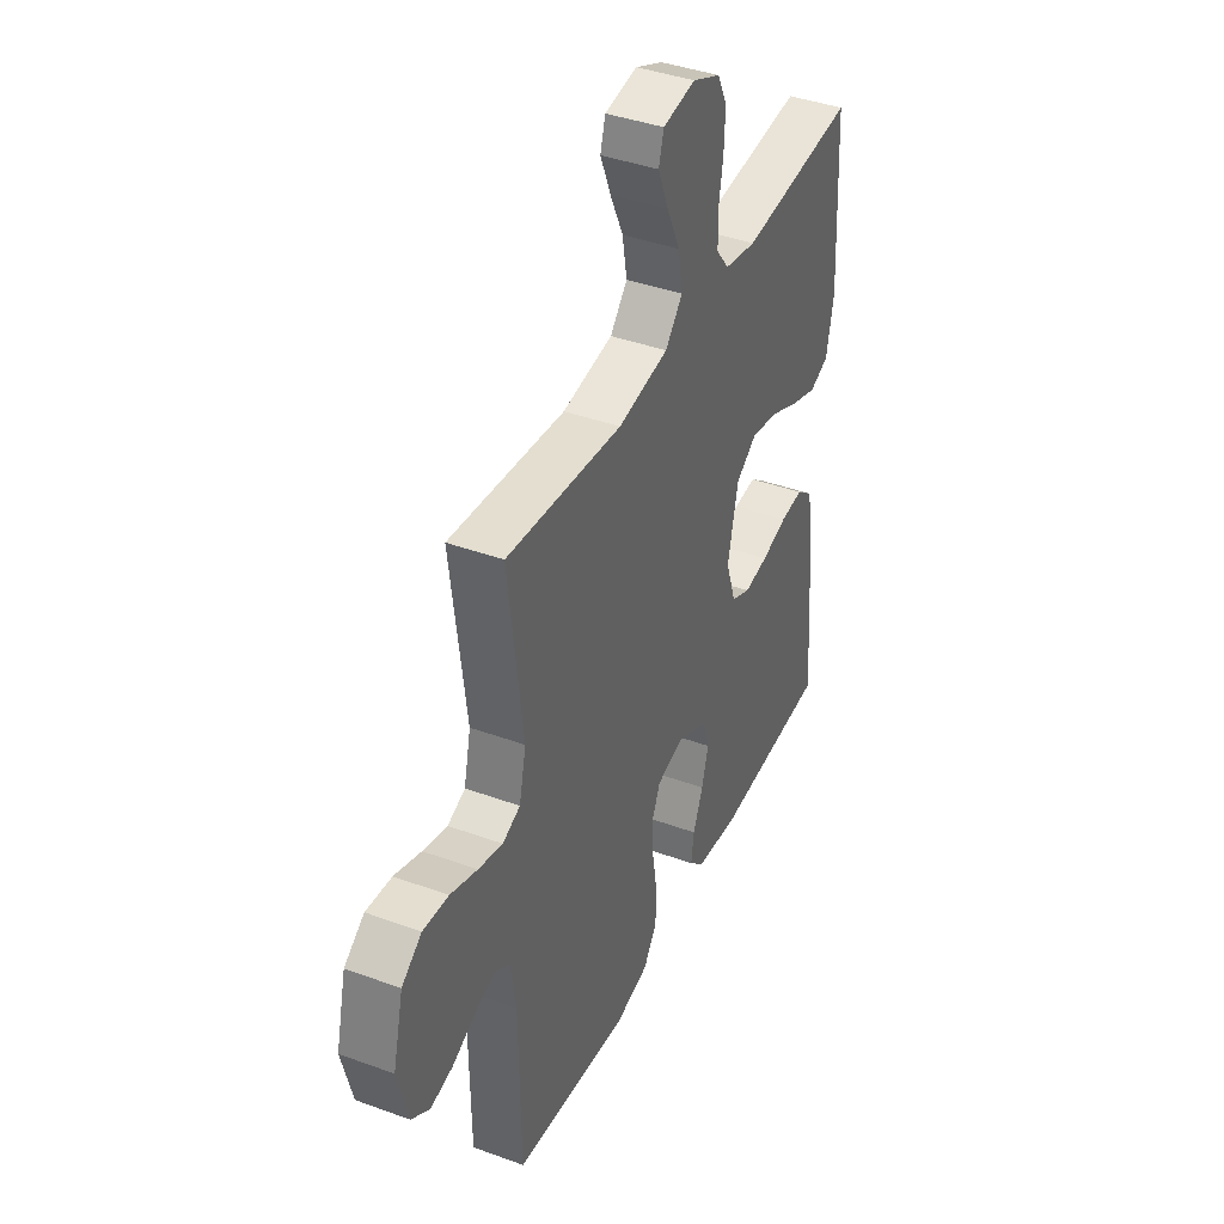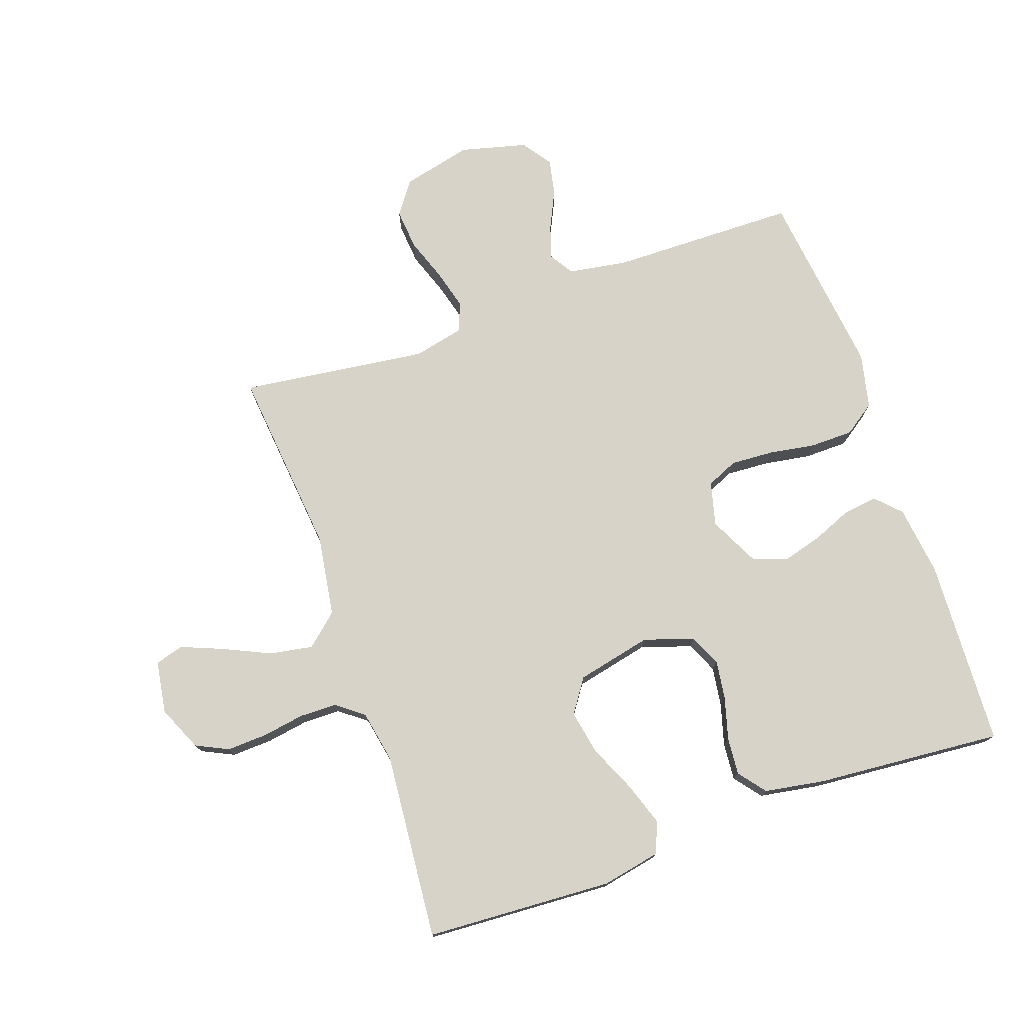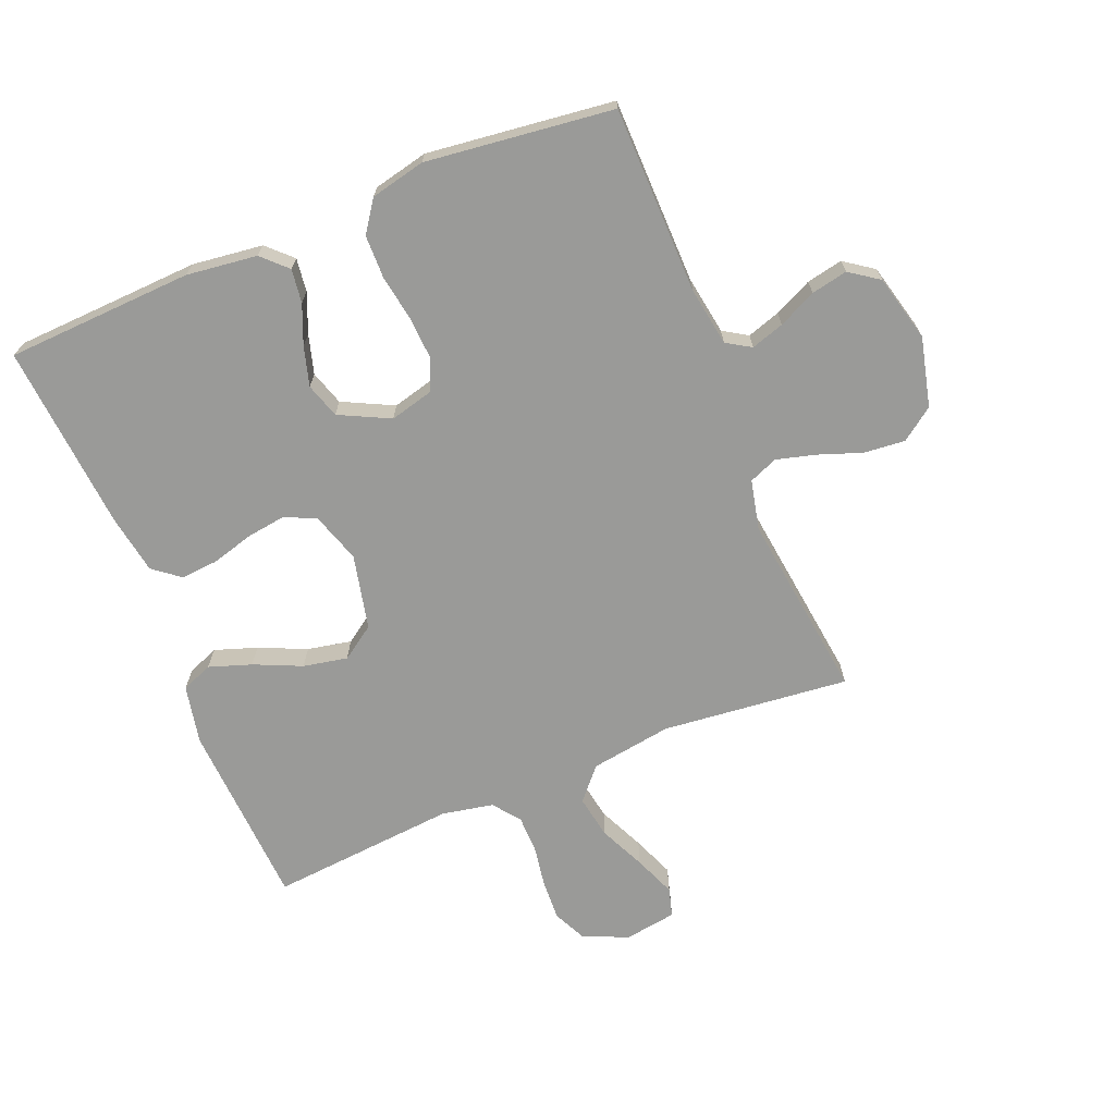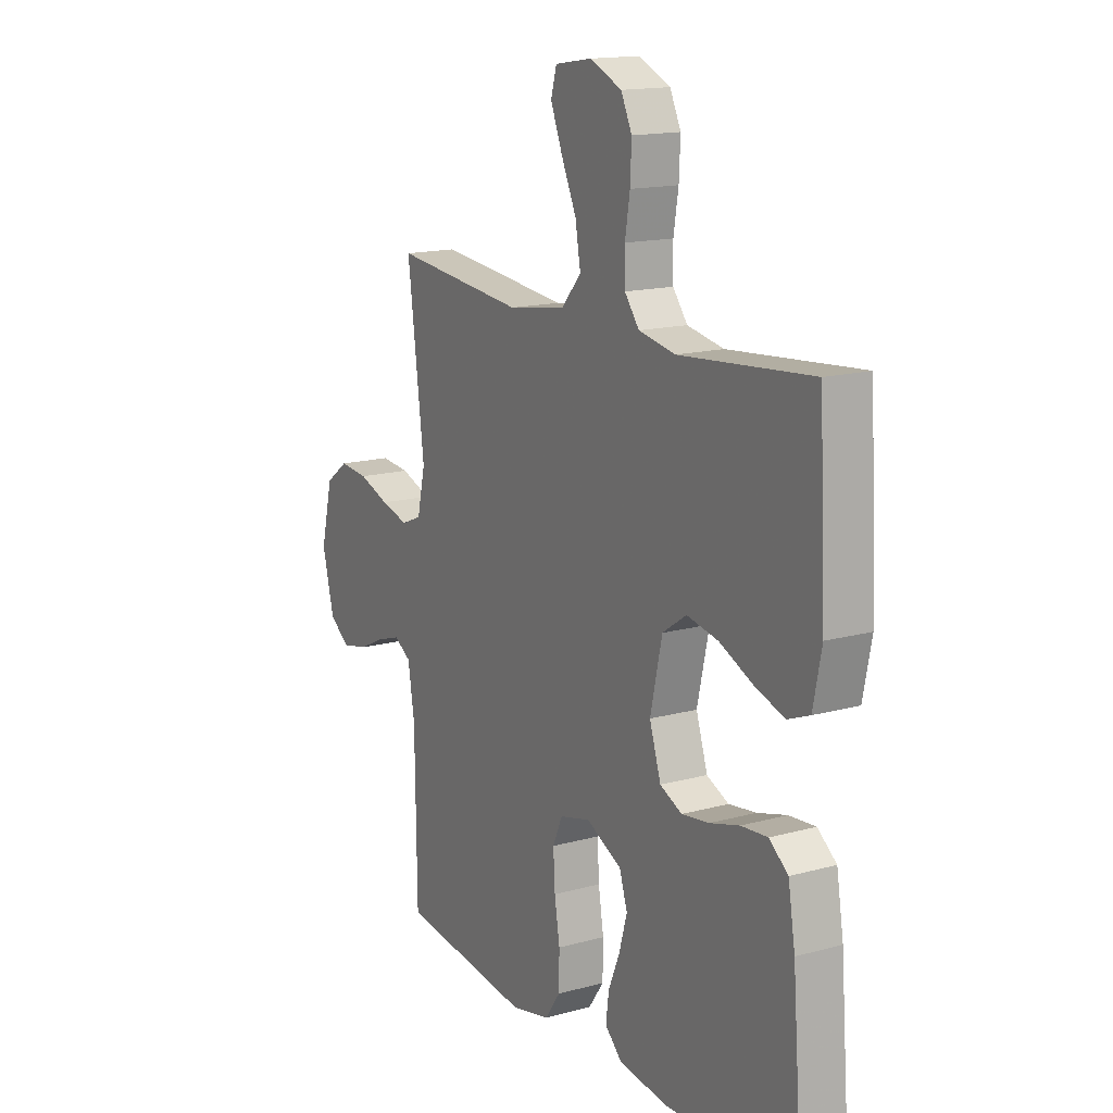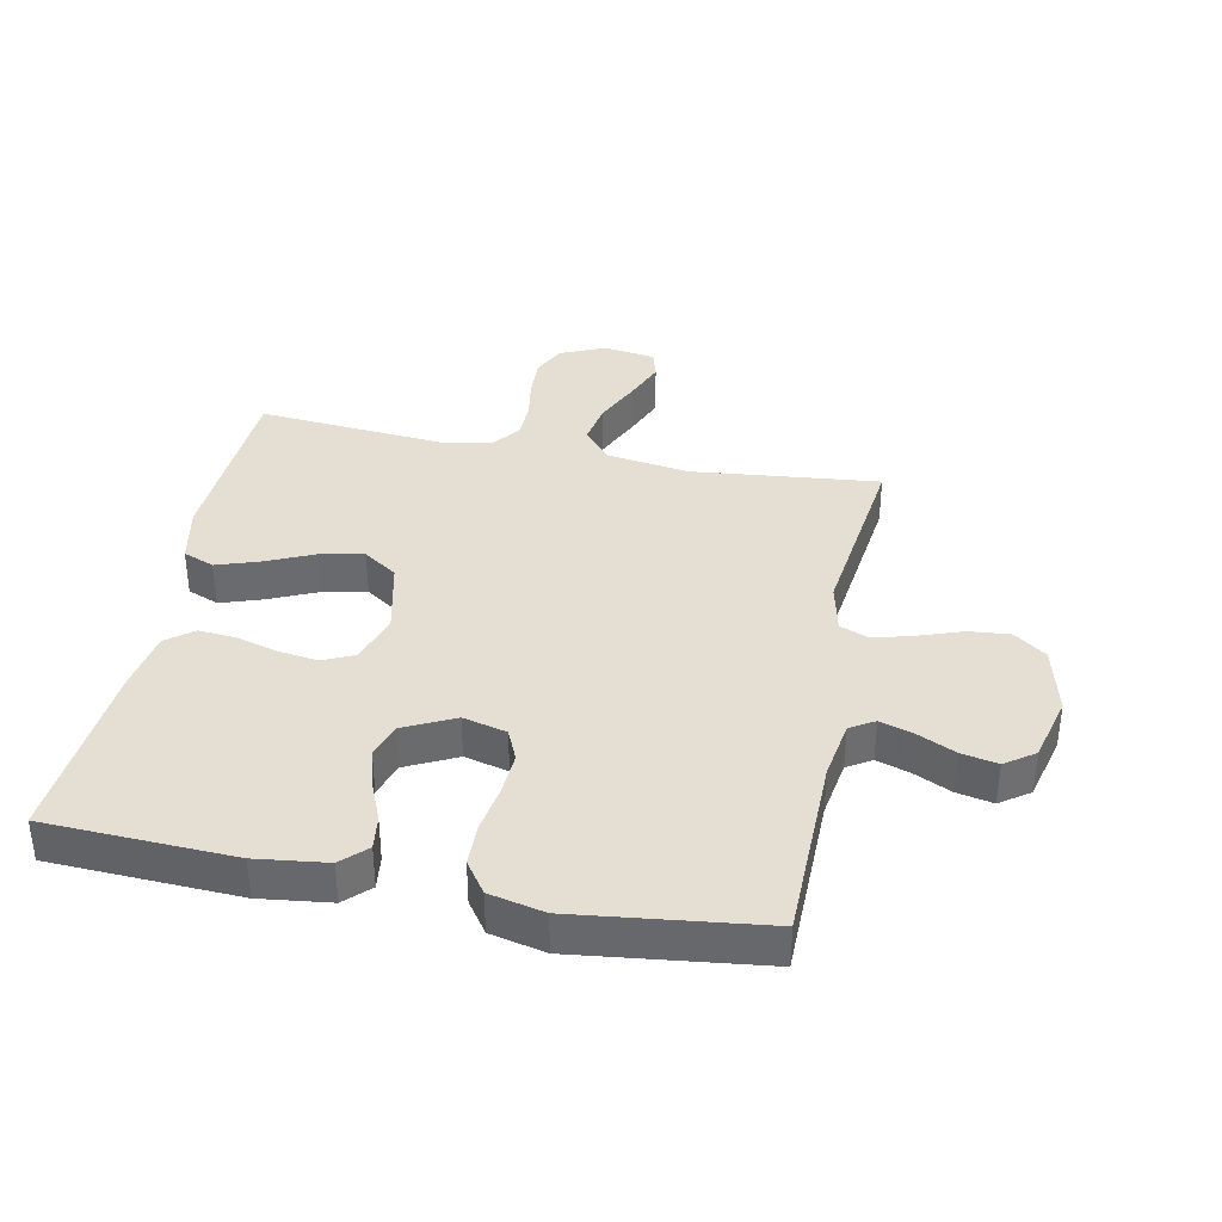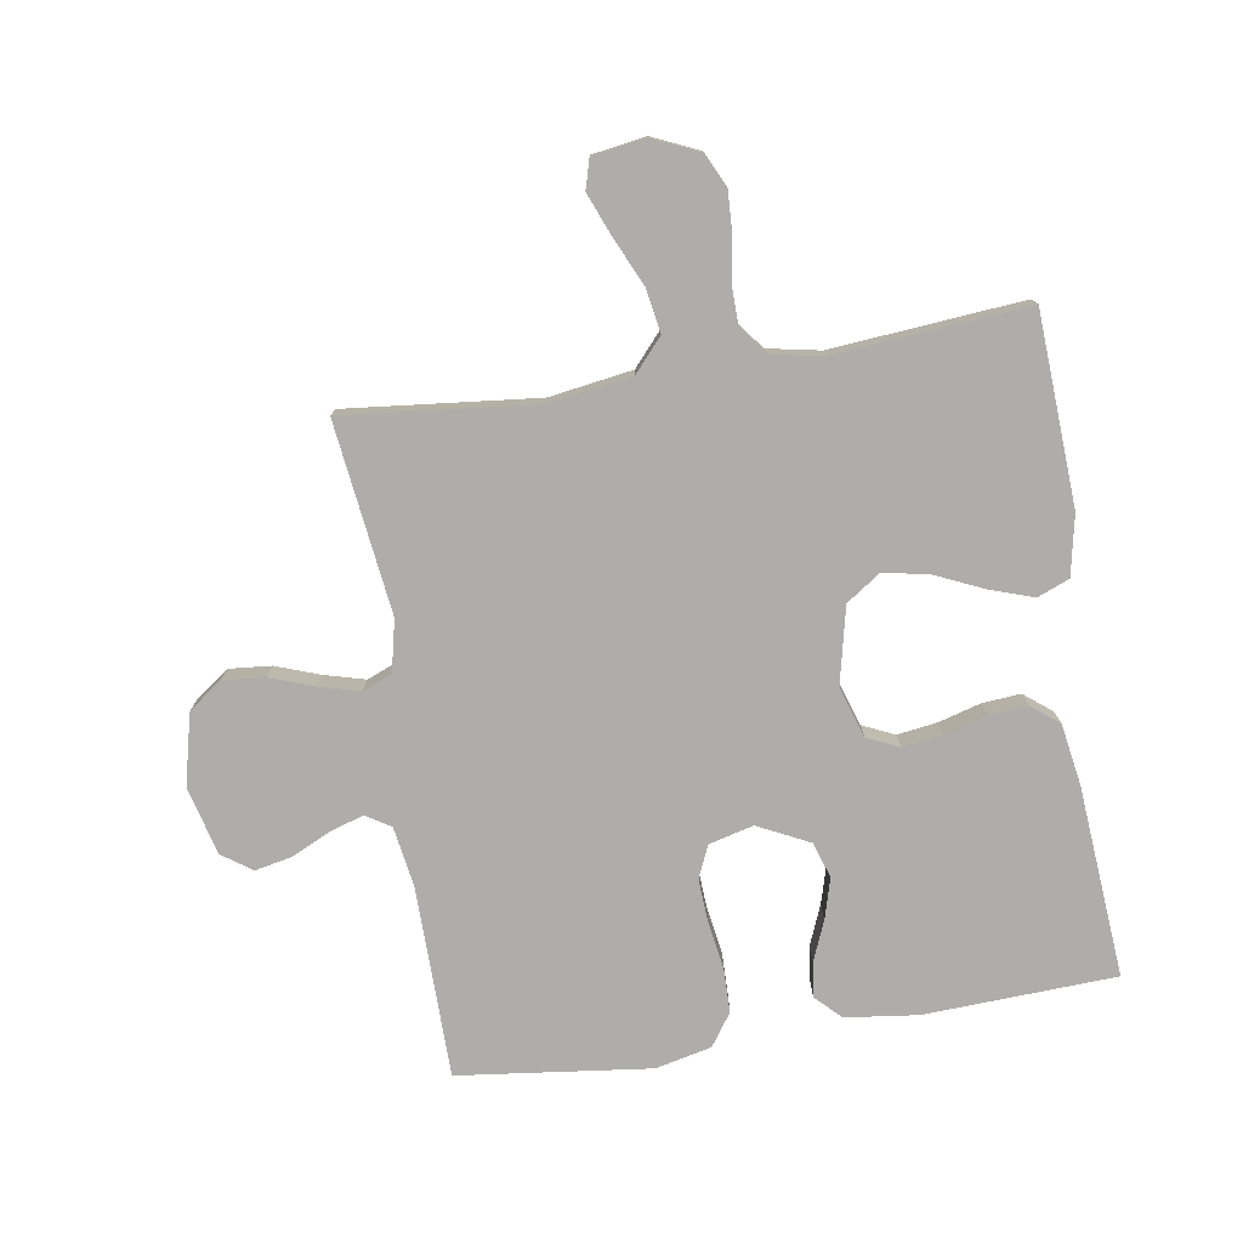
<metadata>
{"format":"obj","ext":"obj","renderer":"f3d","projection":"perspective","resolution":1024,"background":"white","views":[{"elev":40.6,"azim":-65.9,"up":"+Z"},{"elev":75.8,"azim":70.8,"up":"+Y"},{"elev":-69.2,"azim":-157.8,"up":"+Y"},{"elev":15.4,"azim":59.9,"up":"+Z"},{"elev":37.0,"azim":-168.7,"up":"+Y"},{"elev":-77.4,"azim":9.0,"up":"+Y"}]}
</metadata>
<code>
v 0.5 0.07 0.5
v 0.516 0.07 0.2
v 0.497 0.07 0.106
v 0.447 0.07 0.086
v 0.379 0.07 0.109
v 0.303 0.07 0.143
v 0.232 0.07 0.157
v 0.178 0.07 0.12
v 0.151 0.07 0
v 0.177 0.07 -0.08
v 0.227 0.07 -0.103
v 0.29 0.07 -0.094
v 0.357 0.07 -0.075
v 0.417 0.07 -0.07
v 0.46 0.07 -0.104
v 0.476 0.07 -0.2
v 0.5 0.07 -0.5
v 0.2 0.07 -0.514
v 0.087 0.07 -0.5
v 0.048 0.07 -0.462
v 0.055 0.07 -0.408
v 0.081 0.07 -0.345
v 0.099 0.07 -0.282
v 0.081 0.07 -0.226
v 0 0.07 -0.186
v -0.07 0.07 -0.204
v -0.092 0.07 -0.254
v -0.088 0.07 -0.323
v -0.076 0.07 -0.397
v -0.077 0.07 -0.466
v -0.112 0.07 -0.516
v -0.2 0.07 -0.536
v -0.5 0.07 -0.5
v -0.504 0.07 -0.2
v -0.519 0.07 -0.106
v -0.558 0.07 -0.082
v -0.611 0.07 -0.099
v -0.672 0.07 -0.128
v -0.73 0.07 -0.14
v -0.777 0.07 -0.107
v -0.804 0.07 0
v -0.777 0.07 0.111
v -0.725 0.07 0.149
v -0.659 0.07 0.143
v -0.589 0.07 0.118
v -0.526 0.07 0.101
v -0.48 0.07 0.12
v -0.462 0.07 0.2
v -0.5 0.07 0.5
v -0.2 0.07 0.469
v -0.069 0.07 0.489
v -0.024 0.07 0.54
v -0.036 0.07 0.609
v -0.07 0.07 0.683
v -0.097 0.07 0.75
v -0.084 0.07 0.796
v 0 0.07 0.809
v 0.072 0.07 0.777
v 0.097 0.07 0.725
v 0.094 0.07 0.66
v 0.083 0.07 0.593
v 0.084 0.07 0.533
v 0.117 0.07 0.49
v 0.2 0.07 0.474
v 0.5 0 0.5
v 0.516 0 0.2
v 0.497 0 0.106
v 0.447 0 0.086
v 0.379 0 0.109
v 0.303 0 0.143
v 0.232 0 0.157
v 0.178 0 0.12
v 0.151 0 0
v 0.177 0 -0.08
v 0.227 0 -0.103
v 0.29 0 -0.094
v 0.357 0 -0.075
v 0.417 0 -0.07
v 0.46 0 -0.104
v 0.476 0 -0.2
v 0.5 0 -0.5
v 0.2 0 -0.514
v 0.087 0 -0.5
v 0.048 0 -0.462
v 0.055 0 -0.408
v 0.081 0 -0.345
v 0.099 0 -0.282
v 0.081 0 -0.226
v 0 0 -0.186
v -0.07 0 -0.204
v -0.092 0 -0.254
v -0.088 0 -0.323
v -0.076 0 -0.397
v -0.077 0 -0.466
v -0.112 0 -0.516
v -0.2 0 -0.536
v -0.5 0 -0.5
v -0.504 0 -0.2
v -0.519 0 -0.106
v -0.558 0 -0.082
v -0.611 0 -0.099
v -0.672 0 -0.128
v -0.73 0 -0.14
v -0.777 0 -0.107
v -0.804 0 0
v -0.777 0 0.111
v -0.725 0 0.149
v -0.659 0 0.143
v -0.589 0 0.118
v -0.526 0 0.101
v -0.48 0 0.12
v -0.462 0 0.2
v -0.5 0 0.5
v -0.2 0 0.469
v -0.069 0 0.489
v -0.024 0 0.54
v -0.036 0 0.609
v -0.07 0 0.683
v -0.097 0 0.75
v -0.084 0 0.796
v 0 0 0.809
v 0.072 0 0.777
v 0.097 0 0.725
v 0.094 0 0.66
v 0.083 0 0.593
v 0.084 0 0.533
v 0.117 0 0.49
v 0.2 0 0.474
f 59 60 61
f 58 59 61
f 57 58 61
f 56 57 61
f 55 56 61
f 54 55 61
f 53 54 61
f 52 53 61 62
f 51 52 62 63
f 48 49 50
f 51 63 64
f 50 51 64
f 48 50 64
f 47 48 64
f 43 44 45
f 42 43 45
f 41 42 45
f 40 41 45
f 39 40 45
f 38 39 45
f 37 38 45
f 36 37 45 46
f 35 36 46 47
f 32 33 34
f 31 32 34
f 30 31 34
f 29 30 34
f 28 29 34
f 34 35 47
f 28 34 47
f 27 28 47
f 20 21 22
f 19 20 22
f 18 19 22
f 17 18 22
f 16 17 22
f 15 16 22
f 14 15 22
f 13 14 22
f 12 13 22
f 11 12 22 23
f 10 11 23 24
f 4 5 6
f 3 4 6
f 2 3 6
f 1 2 6
f 64 1 6
f 64 6 7
f 26 27 47 64
f 25 26 64
f 9 10 24 25
f 8 9 25 64
f 7 8 64
f 125 124 123
f 125 123 122
f 125 122 121
f 125 121 120
f 125 120 119
f 125 119 118
f 125 118 117
f 126 125 117 116
f 127 126 116 115
f 114 113 112
f 128 127 115
f 128 115 114
f 128 114 112
f 128 112 111
f 109 108 107
f 109 107 106
f 109 106 105
f 109 105 104
f 109 104 103
f 109 103 102
f 109 102 101
f 110 109 101 100
f 111 110 100 99
f 98 97 96
f 98 96 95
f 98 95 94
f 98 94 93
f 98 93 92
f 111 99 98
f 111 98 92
f 111 92 91
f 86 85 84
f 86 84 83
f 86 83 82
f 86 82 81
f 86 81 80
f 86 80 79
f 86 79 78
f 86 78 77
f 86 77 76
f 87 86 76 75
f 88 87 75 74
f 70 69 68
f 70 68 67
f 70 67 66
f 70 66 65
f 70 65 128
f 71 70 128
f 128 111 91 90
f 128 90 89
f 89 88 74 73
f 128 89 73 72
f 128 72 71
f 1 65 66 2
f 2 66 67 3
f 3 67 68 4
f 4 68 69 5
f 5 69 70 6
f 6 70 71 7
f 7 71 72 8
f 8 72 73 9
f 9 73 74 10
f 10 74 75 11
f 11 75 76 12
f 12 76 77 13
f 13 77 78 14
f 14 78 79 15
f 15 79 80 16
f 16 80 81 17
f 17 81 82 18
f 18 82 83 19
f 19 83 84 20
f 20 84 85 21
f 21 85 86 22
f 22 86 87 23
f 23 87 88 24
f 24 88 89 25
f 25 89 90 26
f 26 90 91 27
f 27 91 92 28
f 28 92 93 29
f 29 93 94 30
f 30 94 95 31
f 31 95 96 32
f 32 96 97 33
f 33 97 98 34
f 34 98 99 35
f 35 99 100 36
f 36 100 101 37
f 37 101 102 38
f 38 102 103 39
f 39 103 104 40
f 40 104 105 41
f 41 105 106 42
f 42 106 107 43
f 43 107 108 44
f 44 108 109 45
f 45 109 110 46
f 46 110 111 47
f 47 111 112 48
f 48 112 113 49
f 49 113 114 50
f 50 114 115 51
f 51 115 116 52
f 52 116 117 53
f 53 117 118 54
f 54 118 119 55
f 55 119 120 56
f 56 120 121 57
f 57 121 122 58
f 58 122 123 59
f 59 123 124 60
f 60 124 125 61
f 61 125 126 62
f 62 126 127 63
f 63 127 128 64
f 64 128 65 1

</code>
